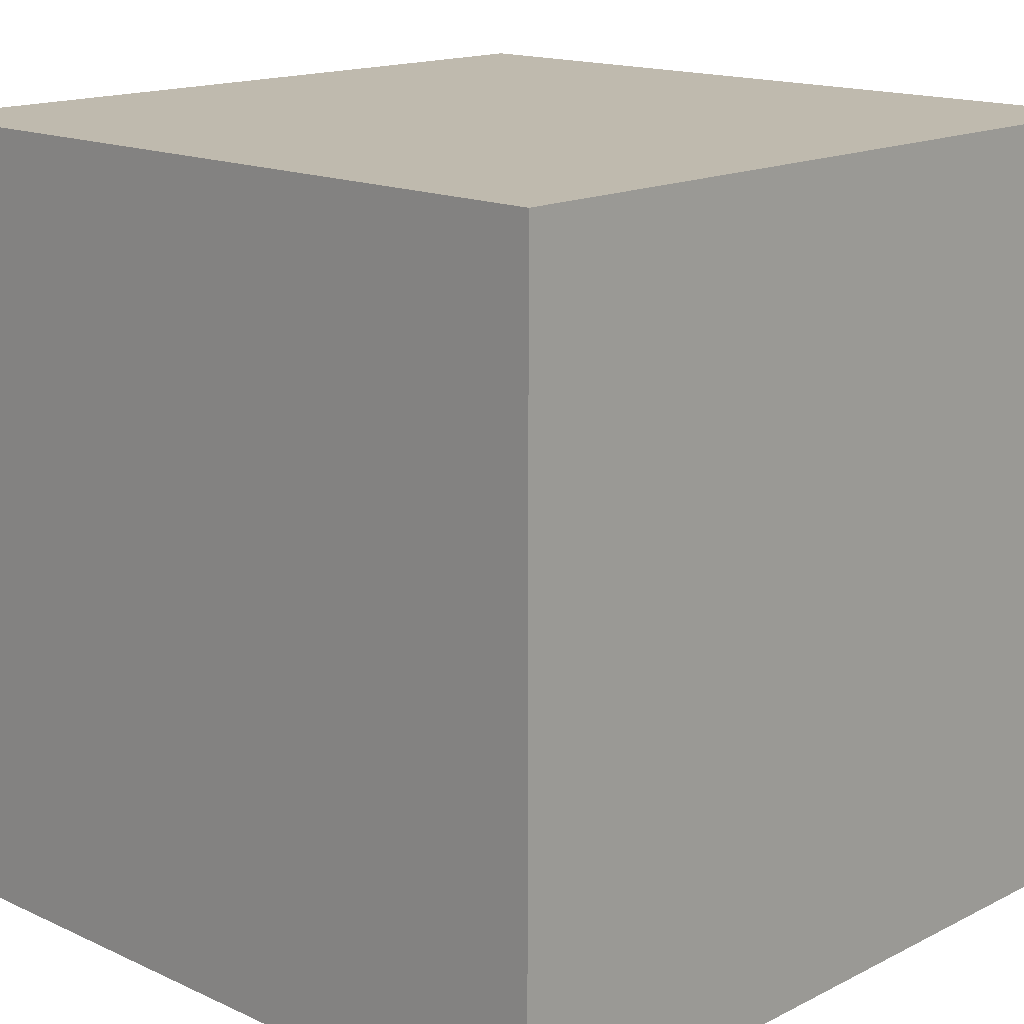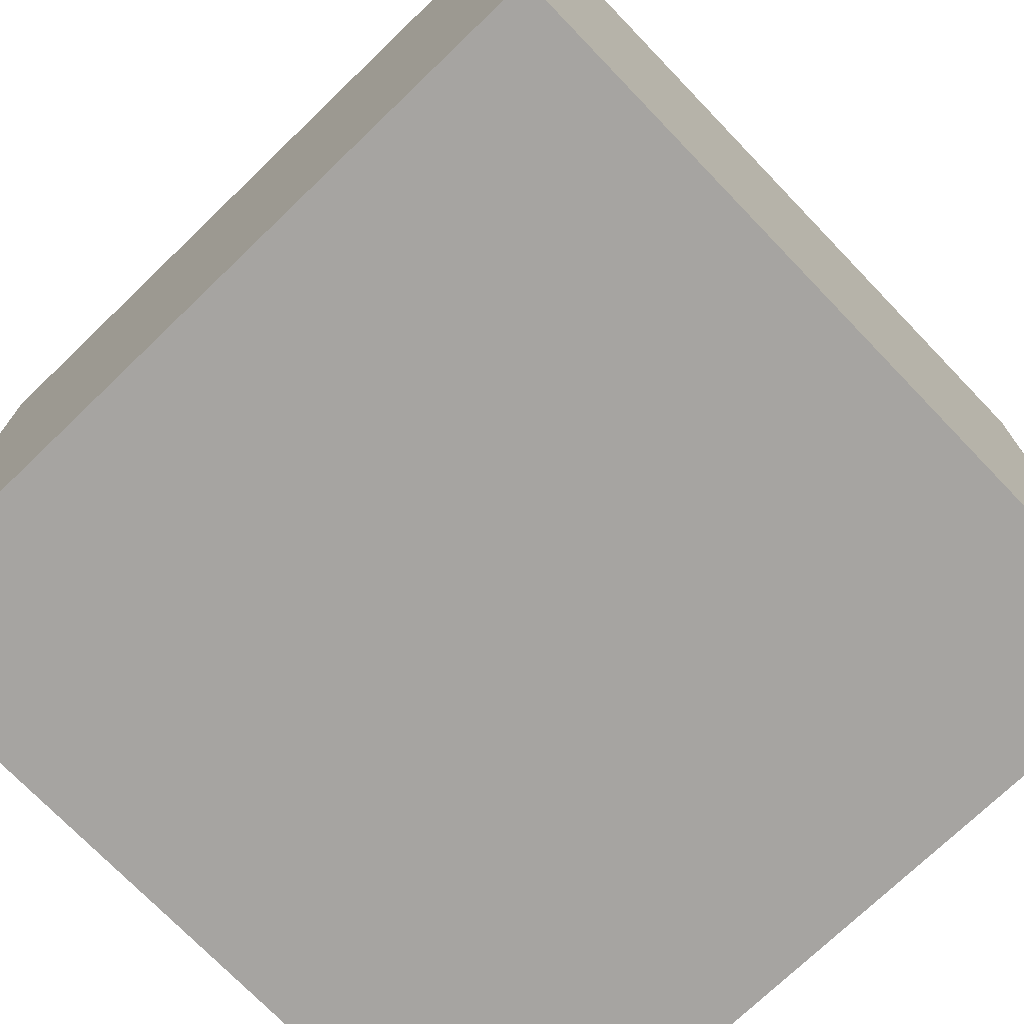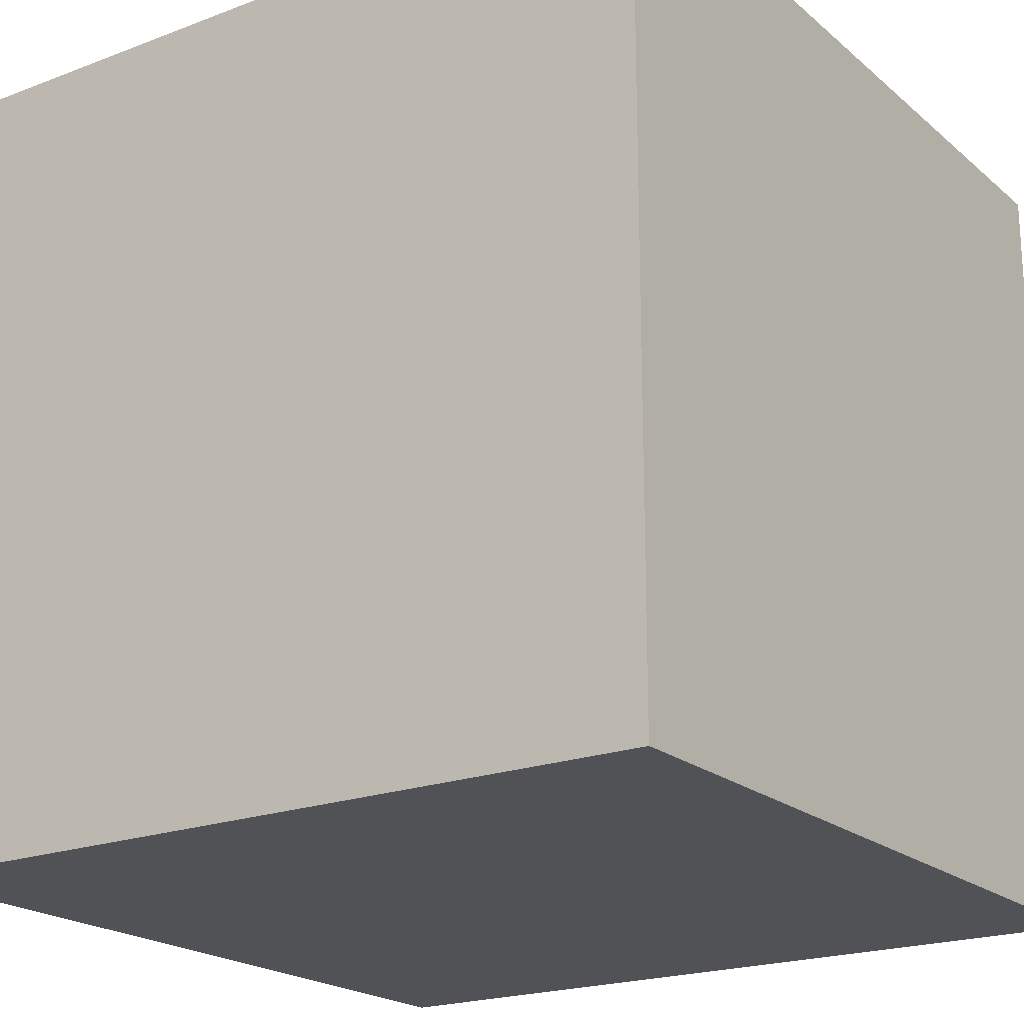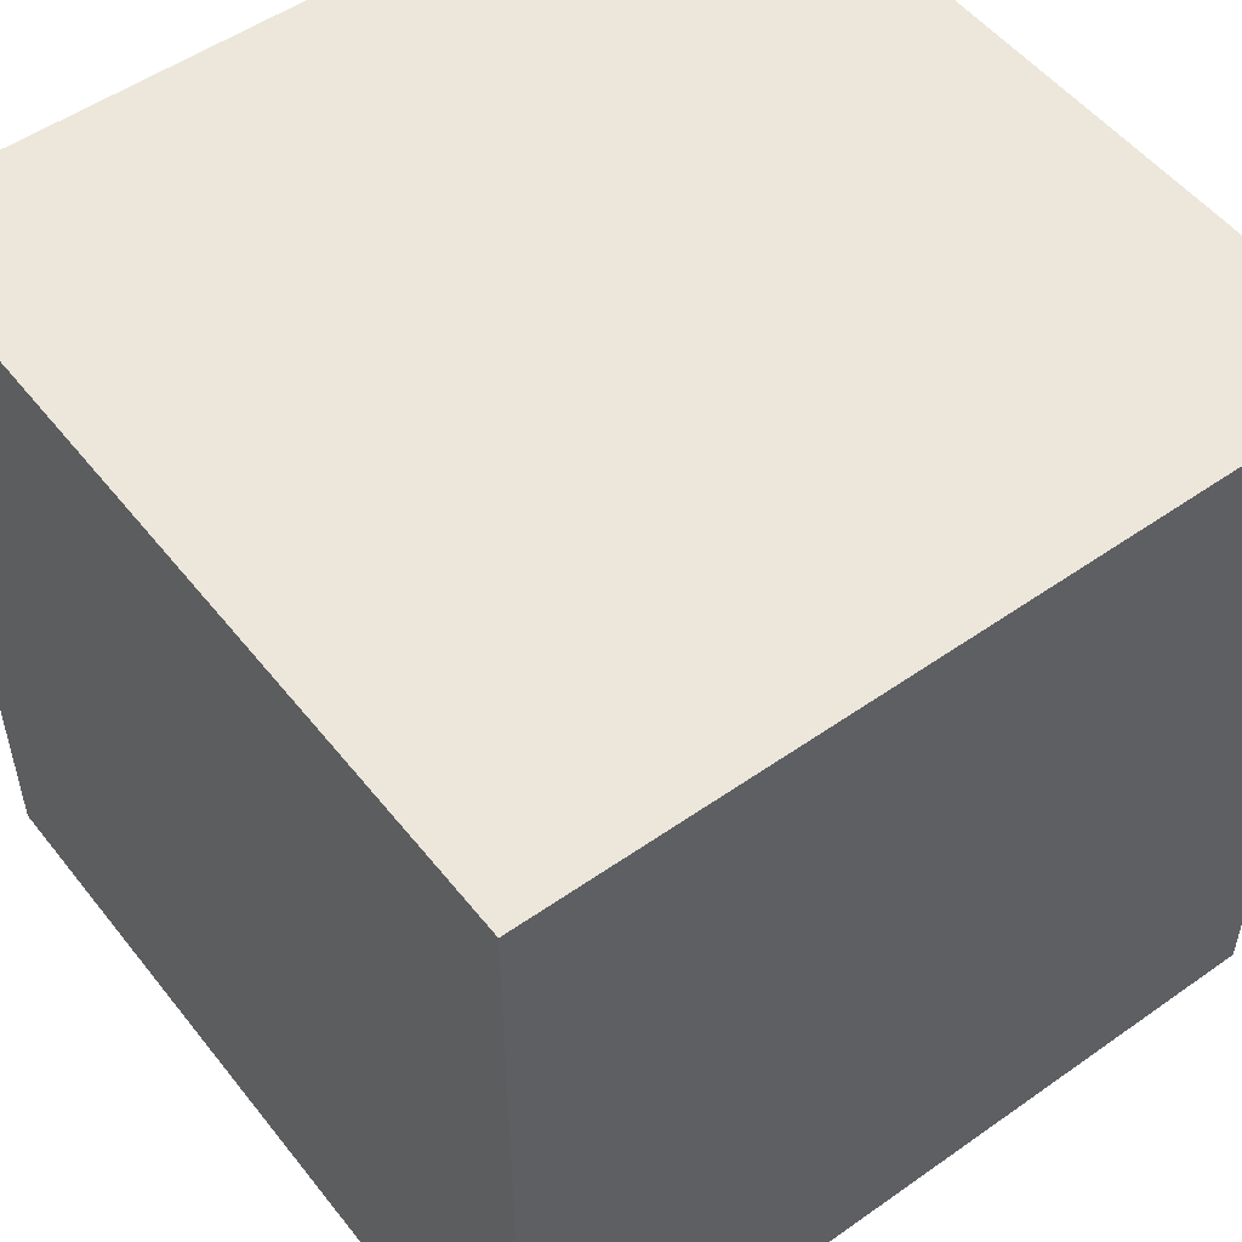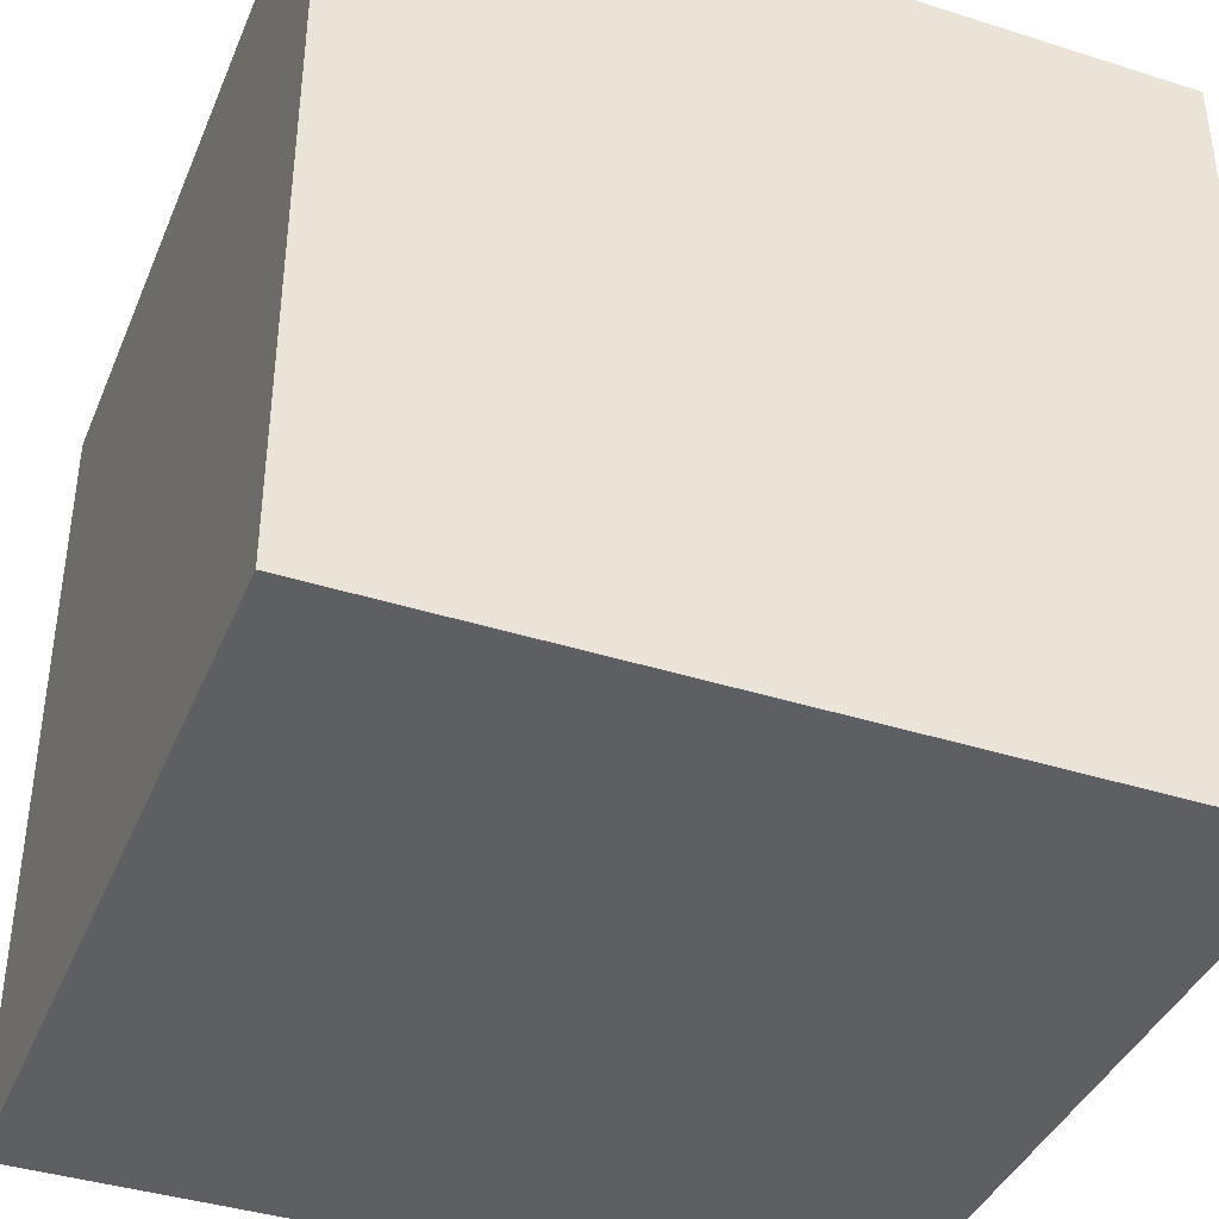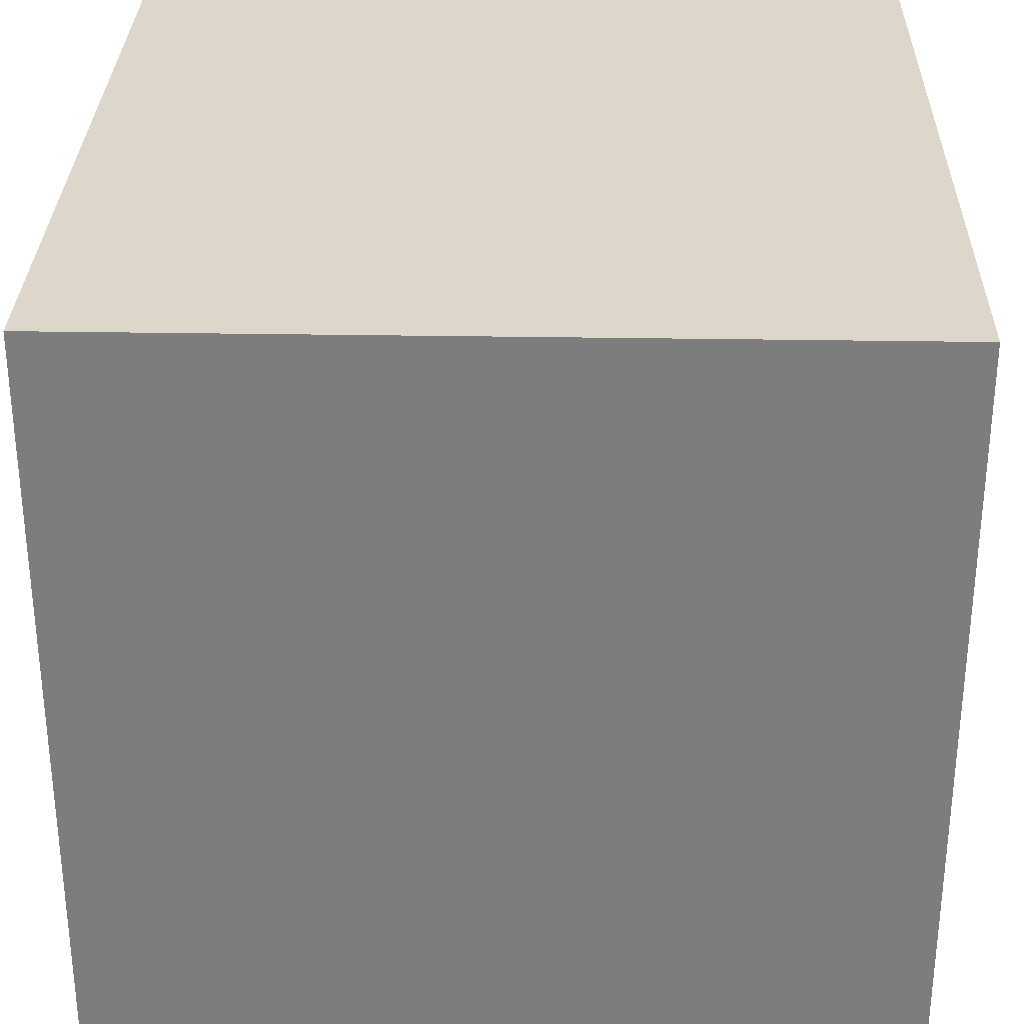
<metadata>
{"format":"obj","ext":"obj","renderer":"f3d","projection":"perspective","resolution":1024,"background":"white","views":[{"elev":15.7,"azim":43.7,"up":"+Z"},{"elev":-73.5,"azim":-46.1,"up":"+Y"},{"elev":-20.7,"azim":124.4,"up":"+Z"},{"elev":52.3,"azim":52.8,"up":"+Y"},{"elev":-39.9,"azim":158.6,"up":"+Z"},{"elev":30.6,"azim":1.4,"up":"+Y"}]}
</metadata>
<code>
o Cube.001
v -3.843 -1.793 1.662
v -3.843 2.207 1.662
v -3.843 -1.793 -2.338
v -3.843 2.207 -2.338
v 0.1571 -1.793 1.662
v 0.1571 2.207 1.662
v 0.1571 -1.793 -2.338
v 0.1571 2.207 -2.338
v -2.303 -1.633 0.122
v -2.303 -0.7135 0.122
v -2.303 -1.633 -0.798
v -2.303 -0.7135 -0.798
v -1.383 -1.633 0.122
v -1.383 -0.7135 0.122
v -1.383 -1.633 -0.798
v -1.383 -0.7135 -0.798
f 3 2 1
f 7 4 3
f 5 8 7
f 1 6 5
f 1 7 3
f 6 4 8
f 10 11 9
f 12 15 11
f 16 13 15
f 14 9 13
f 15 9 11
f 12 14 16
f 3 4 2
f 7 8 4
f 5 6 8
f 1 2 6
f 1 5 7
f 6 2 4
f 10 12 11
f 12 16 15
f 16 14 13
f 14 10 9
f 15 13 9
f 12 10 14

</code>
